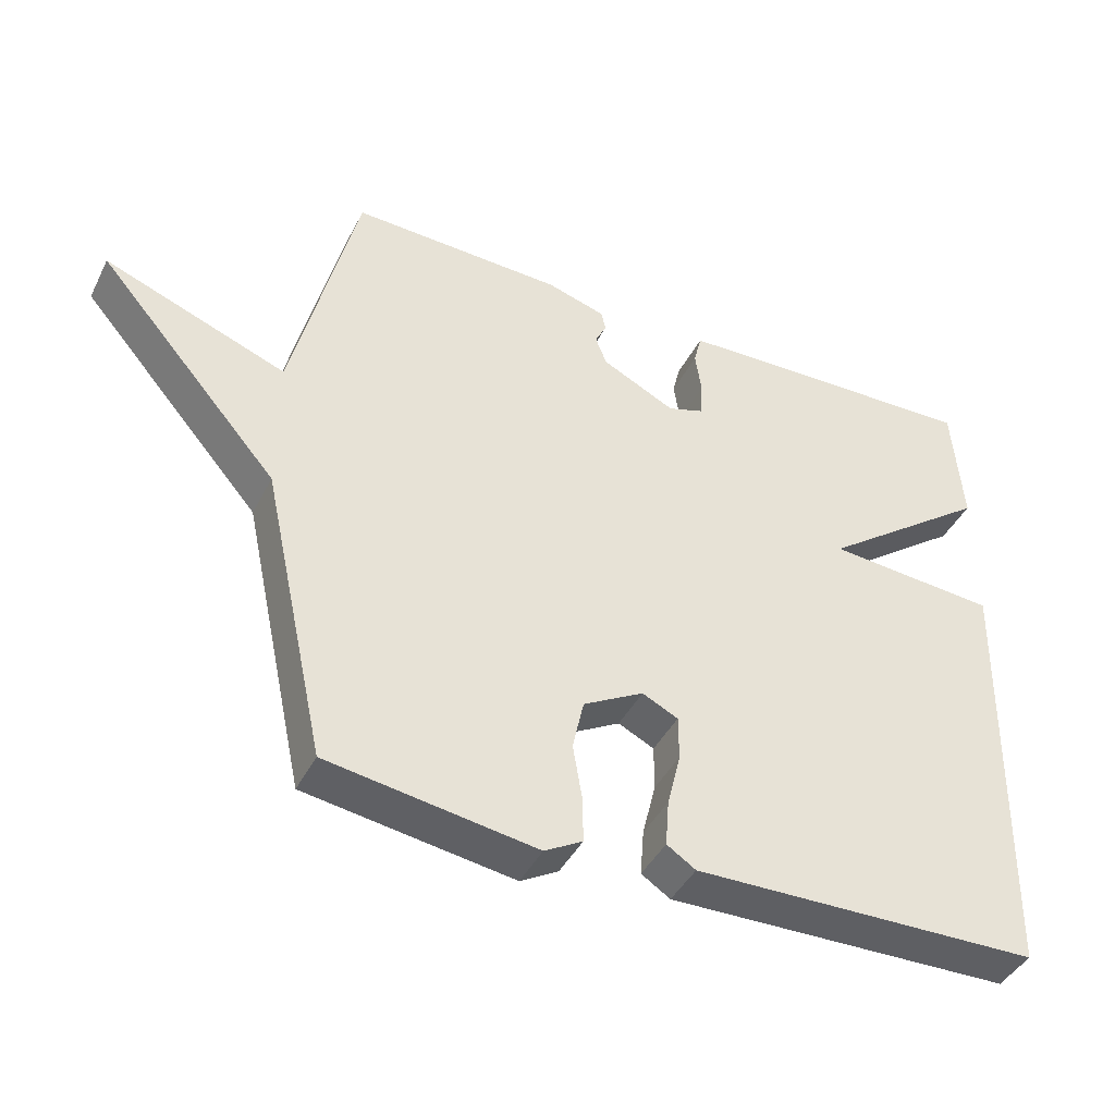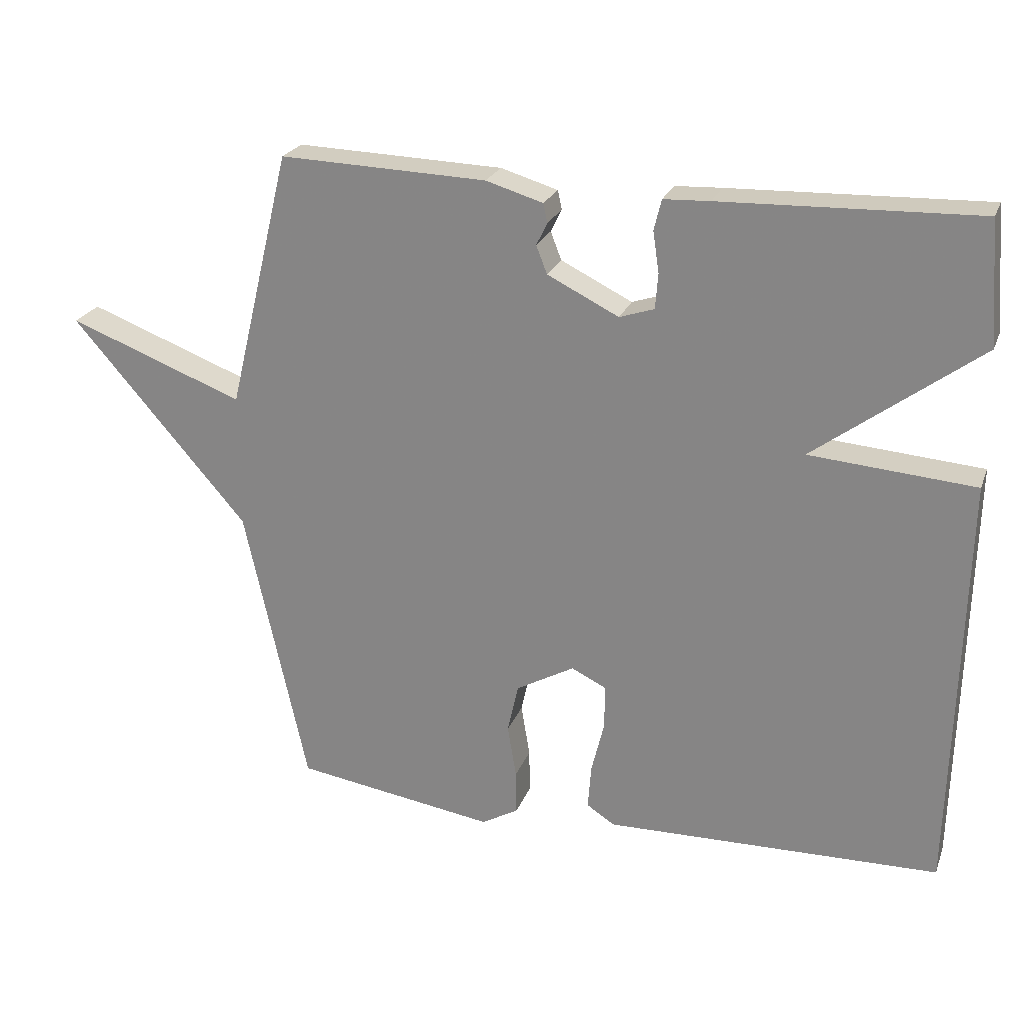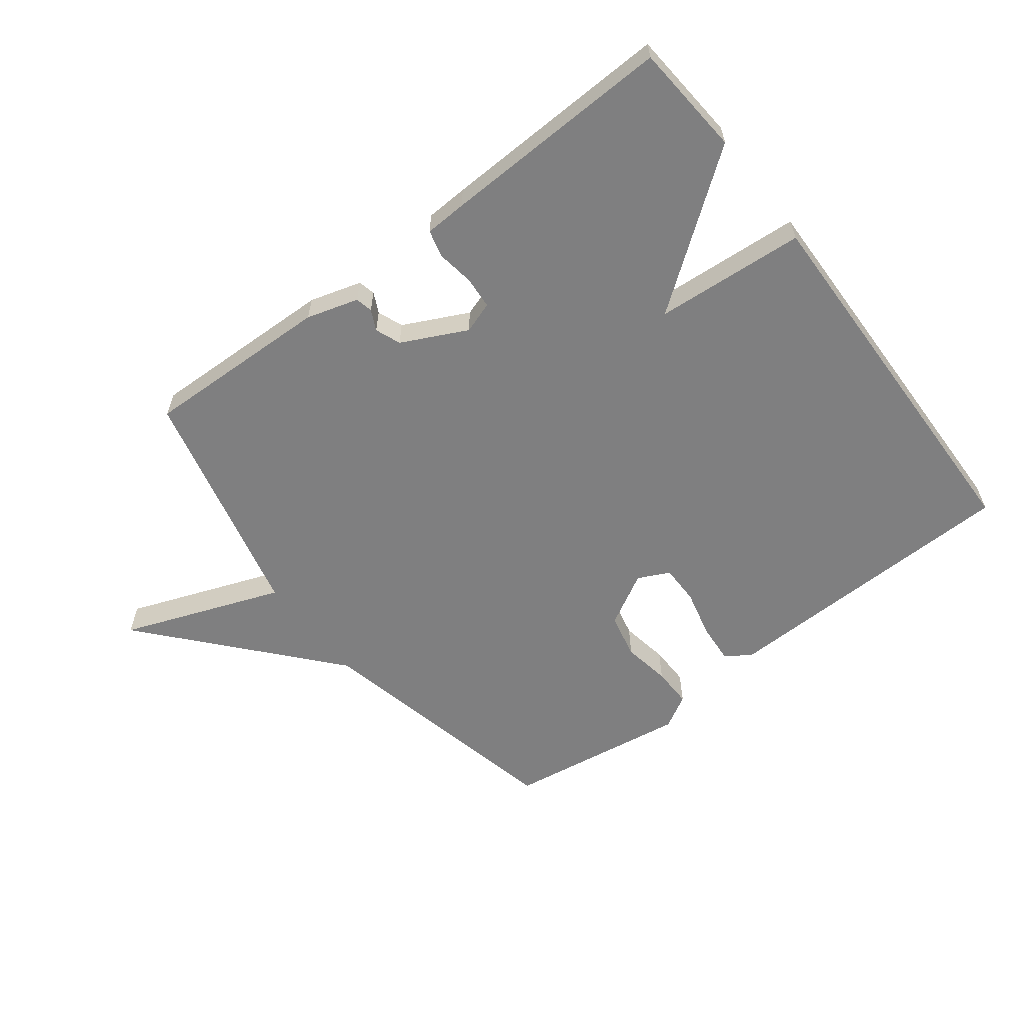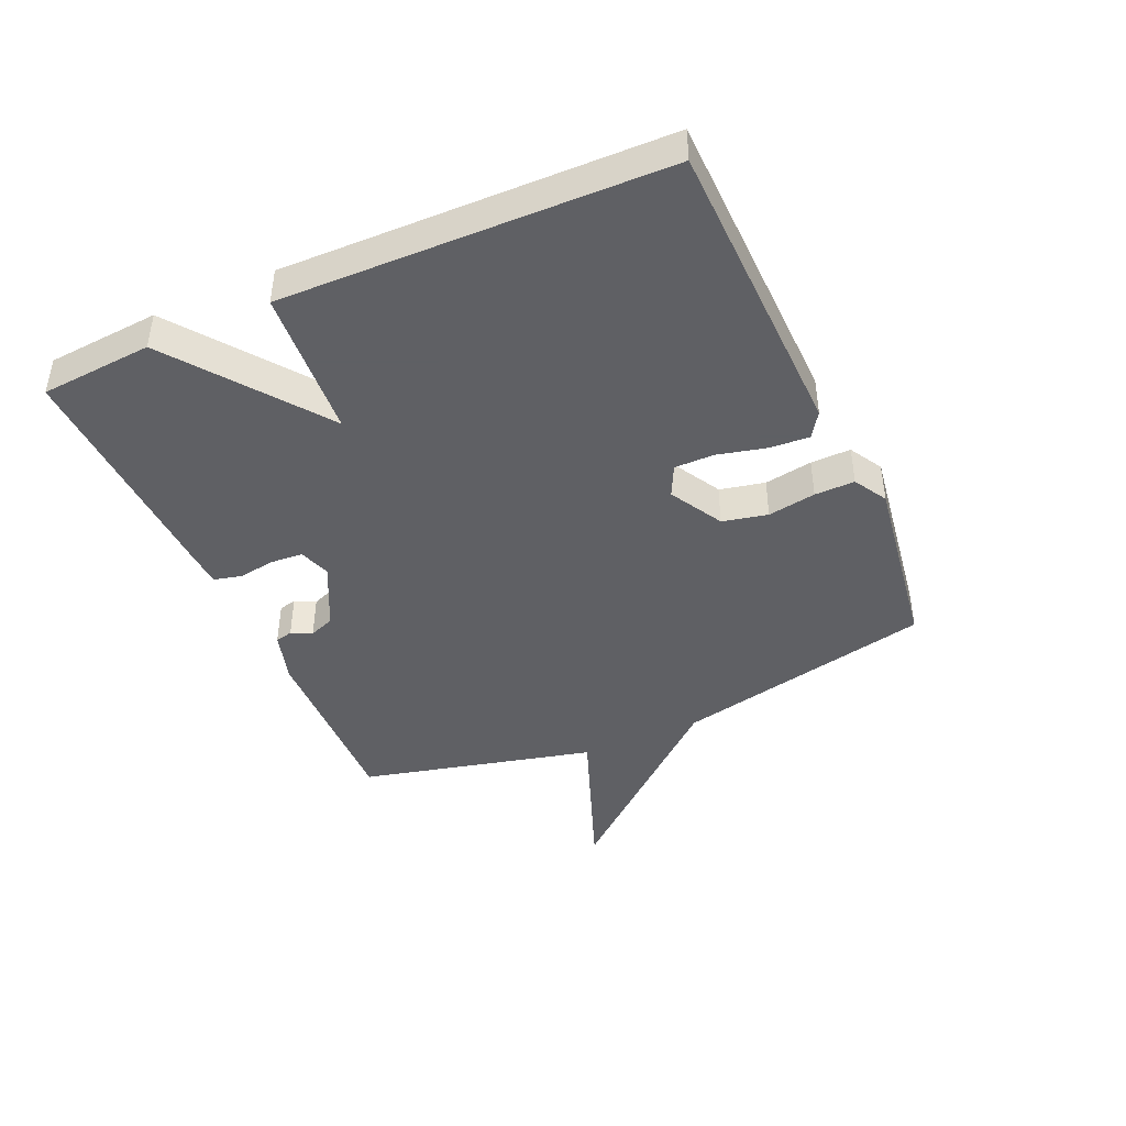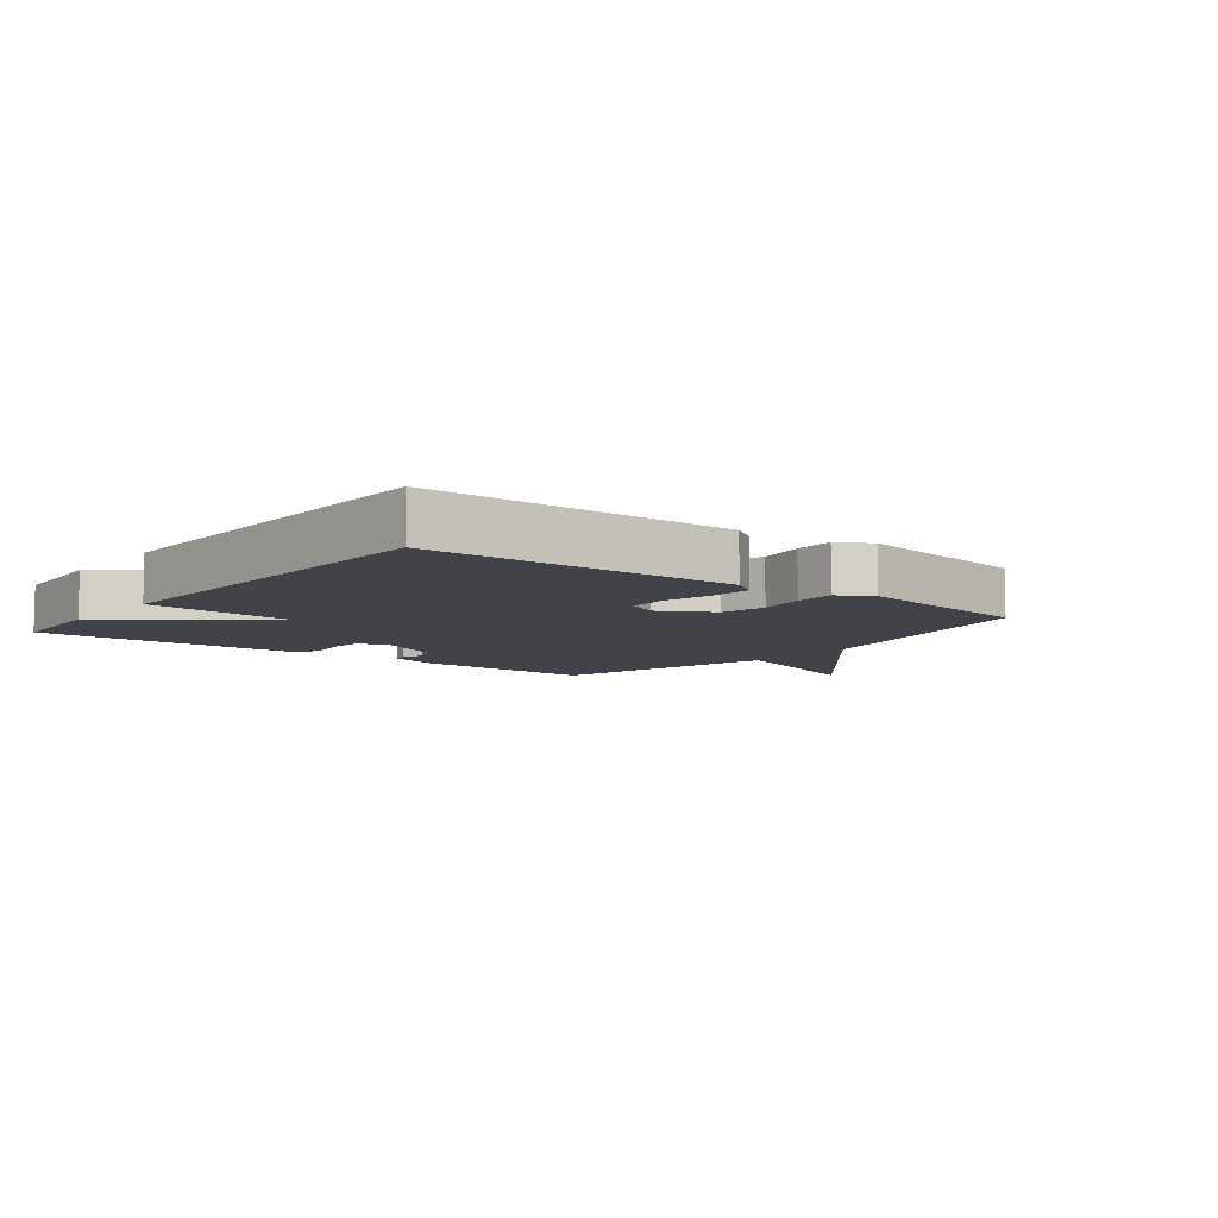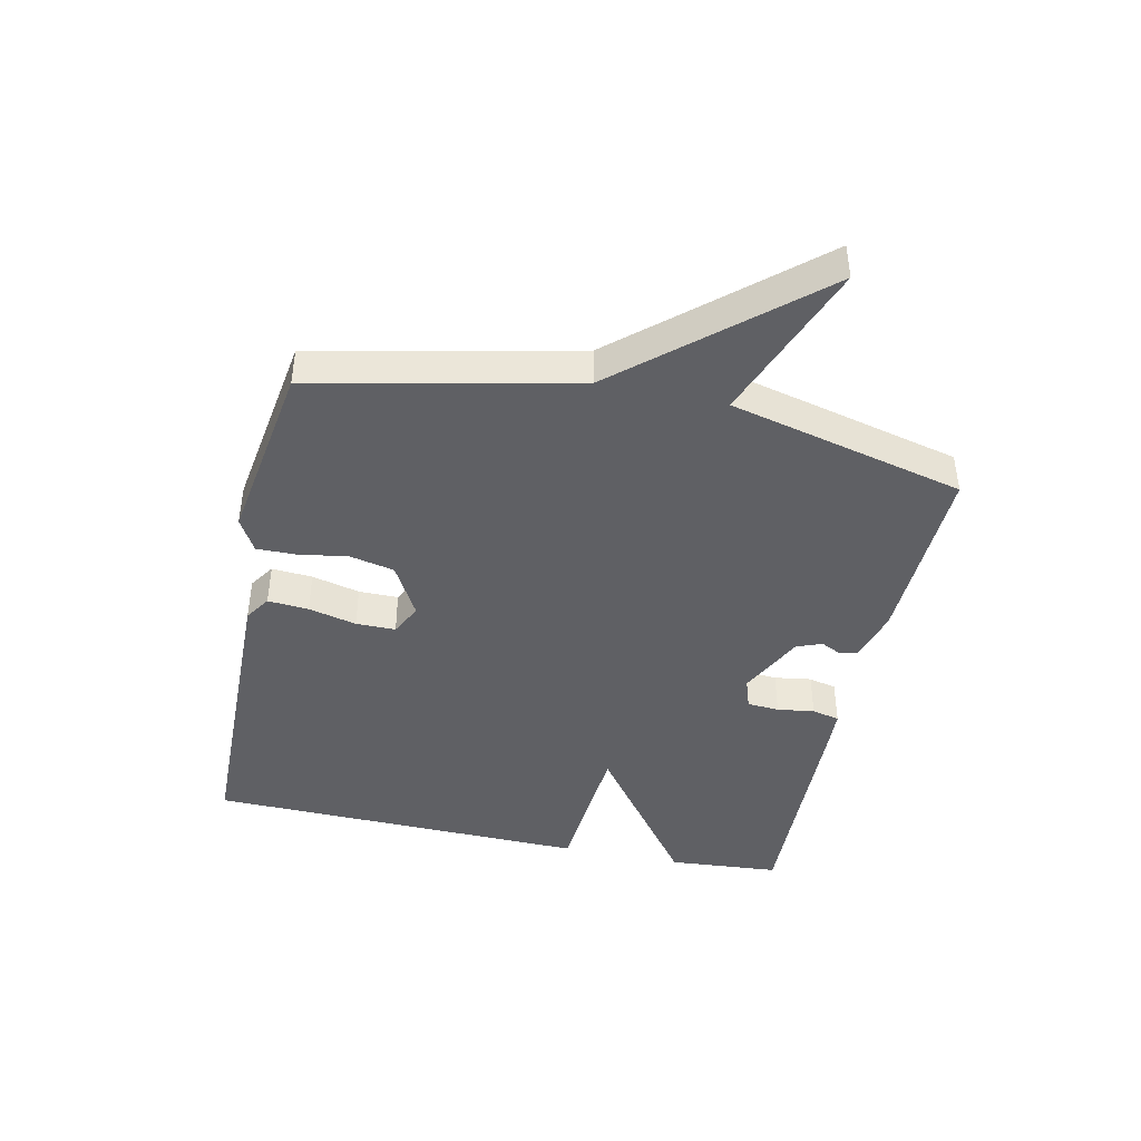
<metadata>
{"format":"obj","ext":"obj","renderer":"f3d","projection":"perspective","resolution":1024,"background":"white","views":[{"elev":-42.4,"azim":-25.4,"up":"+Z"},{"elev":23.7,"azim":17.7,"up":"+Z"},{"elev":-59.8,"azim":37.6,"up":"+Y"},{"elev":-43.2,"azim":114.0,"up":"+Y"},{"elev":-7.6,"azim":141.8,"up":"+Y"},{"elev":-43.2,"azim":-102.2,"up":"+Y"}]}
</metadata>
<code>
v -0.5 0.07 -0.5
v -0.592 0.07 -0.08
v -0.851 0.07 0.218
v -0.592 0.07 0.12
v -0.5 0.07 0.5
v -0.196 0.07 0.49
v -0.112 0.07 0.465
v -0.106 0.07 0.437
v -0.122 0.07 0.404
v -0.106 0.07 0.363
v -0.001 0.07 0.311
v 0.05 0.07 0.328
v 0.054 0.07 0.38
v 0.045 0.07 0.44
v 0.056 0.07 0.485
v 0.124 0.07 0.488
v 0.5 0.07 0.5
v 0.514 0.07 0.319
v 0.271 0.07 0.138
v 0.514 0.07 0.119
v 0.5 0.07 -0.5
v 0.006 0.07 -0.51
v -0.035 0.07 -0.483
v -0.03 0.07 -0.417
v -0.011 0.07 -0.339
v -0.011 0.07 -0.275
v -0.062 0.07 -0.25
v -0.148 0.07 -0.298
v -0.164 0.07 -0.371
v -0.151 0.07 -0.449
v -0.15 0.07 -0.514
v -0.204 0.07 -0.545
v -0.5 0 -0.5
v -0.592 0 -0.08
v -0.851 0 0.218
v -0.592 0 0.12
v -0.5 0 0.5
v -0.196 0 0.49
v -0.112 0 0.465
v -0.106 0 0.437
v -0.122 0 0.404
v -0.106 0 0.363
v -0.001 0 0.311
v 0.05 0 0.328
v 0.054 0 0.38
v 0.045 0 0.44
v 0.056 0 0.485
v 0.124 0 0.488
v 0.5 0 0.5
v 0.514 0 0.319
v 0.271 0 0.138
v 0.514 0 0.119
v 0.5 0 -0.5
v 0.006 0 -0.51
v -0.035 0 -0.483
v -0.03 0 -0.417
v -0.011 0 -0.339
v -0.011 0 -0.275
v -0.062 0 -0.25
v -0.148 0 -0.298
v -0.164 0 -0.371
v -0.151 0 -0.449
v -0.15 0 -0.514
v -0.204 0 -0.545
f 32 1 2
f 31 32 2
f 30 31 2
f 29 30 2
f 2 3 4
f 29 2 4
f 28 29 4
f 4 5 6
f 28 4 6
f 27 28 6
f 26 27 6
f 23 24 25
f 22 23 25
f 21 22 25
f 20 21 25
f 19 20 25
f 19 25 26
f 17 18 19
f 16 17 19
f 15 16 19
f 14 15 19
f 13 14 19
f 12 13 19
f 11 12 19 26
f 10 11 26
f 9 10 26 6
f 6 7 8 9
f 34 33 64
f 34 64 63
f 34 63 62
f 34 62 61
f 36 35 34
f 36 34 61
f 36 61 60
f 38 37 36
f 38 36 60
f 38 60 59
f 38 59 58
f 57 56 55
f 57 55 54
f 57 54 53
f 57 53 52
f 57 52 51
f 58 57 51
f 51 50 49
f 51 49 48
f 51 48 47
f 51 47 46
f 51 46 45
f 51 45 44
f 58 51 44 43
f 58 43 42
f 38 58 42 41
f 41 40 39 38
f 1 33 34 2
f 2 34 35 3
f 3 35 36 4
f 4 36 37 5
f 5 37 38 6
f 6 38 39 7
f 7 39 40 8
f 8 40 41 9
f 9 41 42 10
f 10 42 43 11
f 11 43 44 12
f 12 44 45 13
f 13 45 46 14
f 14 46 47 15
f 15 47 48 16
f 16 48 49 17
f 17 49 50 18
f 18 50 51 19
f 19 51 52 20
f 20 52 53 21
f 21 53 54 22
f 22 54 55 23
f 23 55 56 24
f 24 56 57 25
f 25 57 58 26
f 26 58 59 27
f 27 59 60 28
f 28 60 61 29
f 29 61 62 30
f 30 62 63 31
f 31 63 64 32
f 32 64 33 1

</code>
